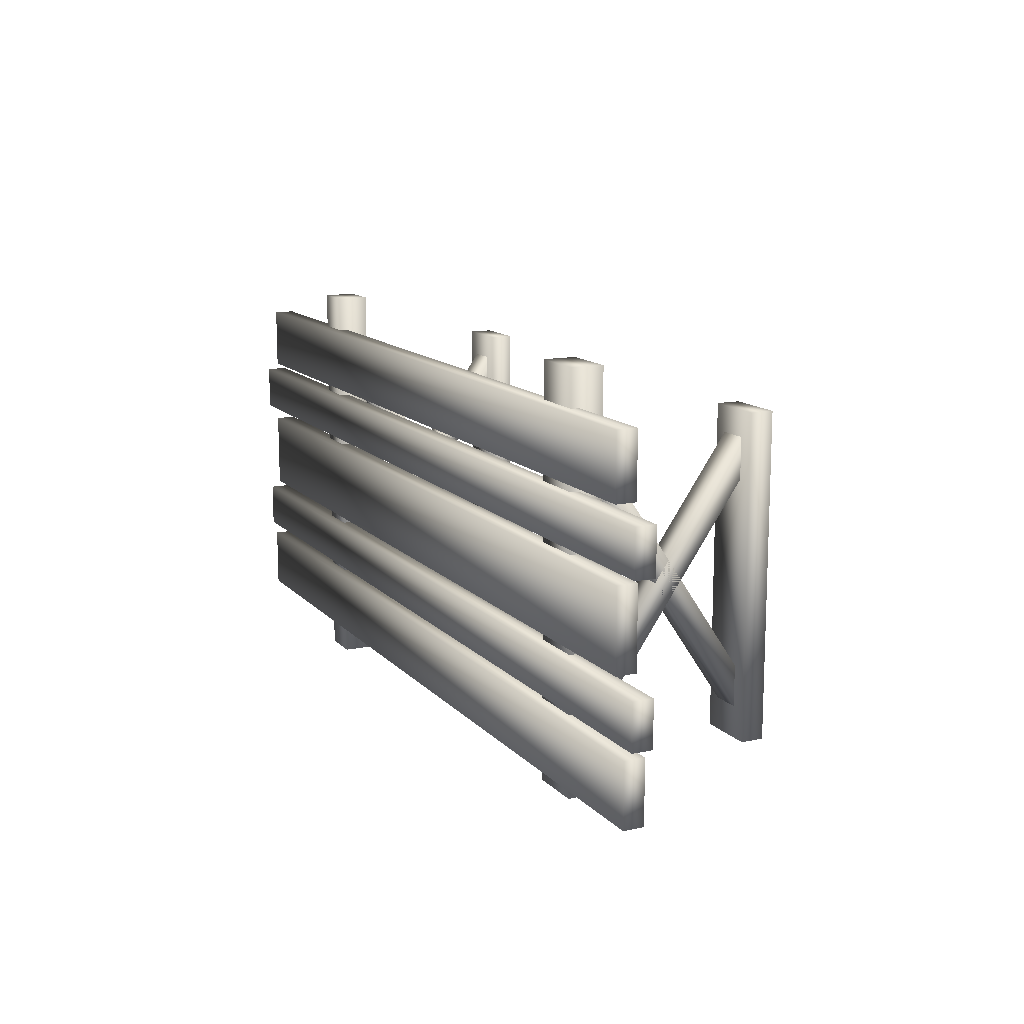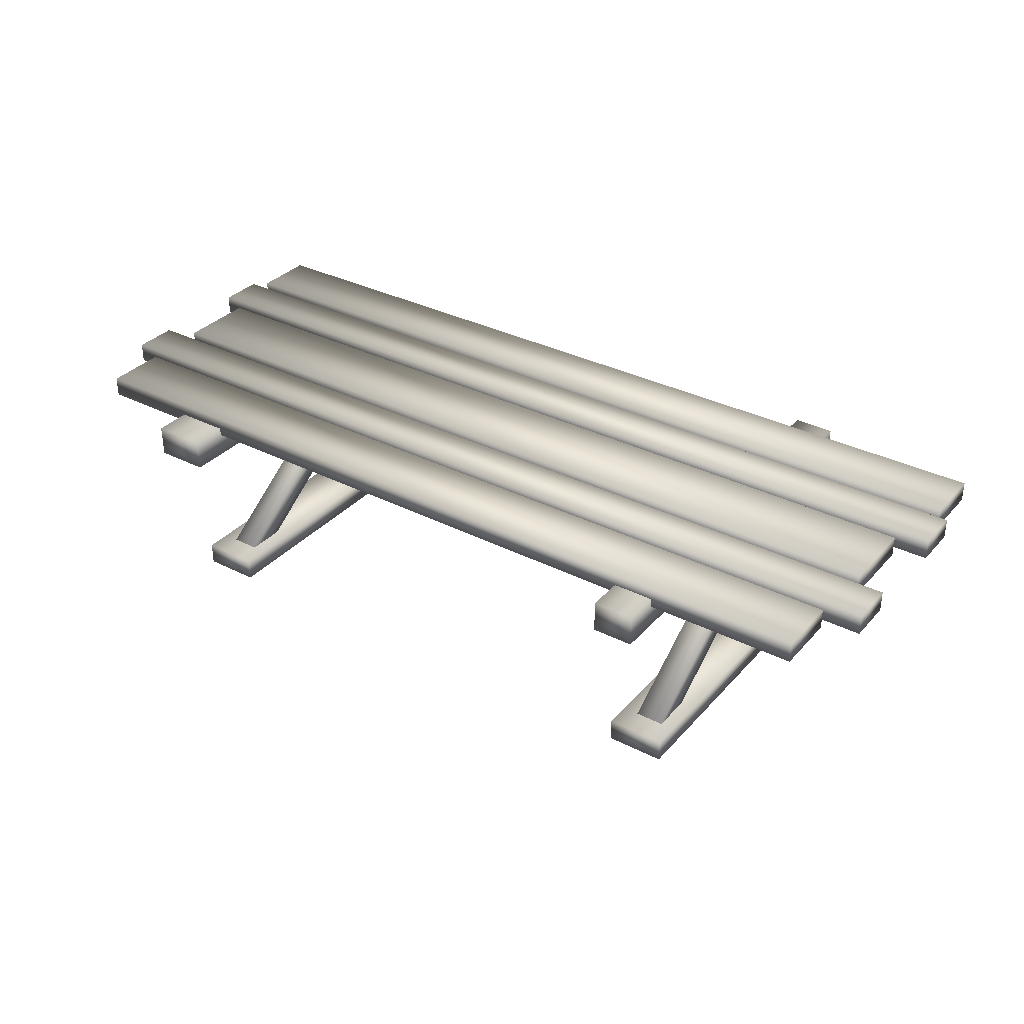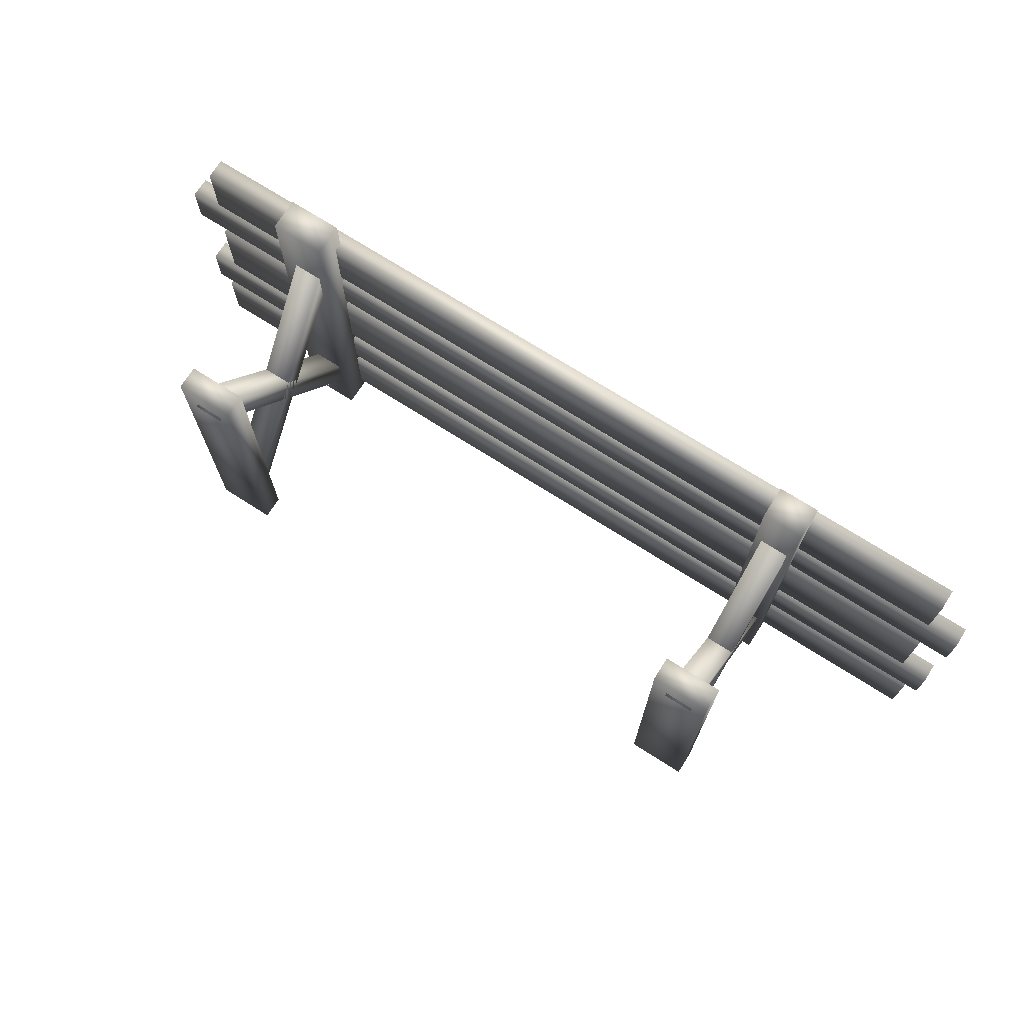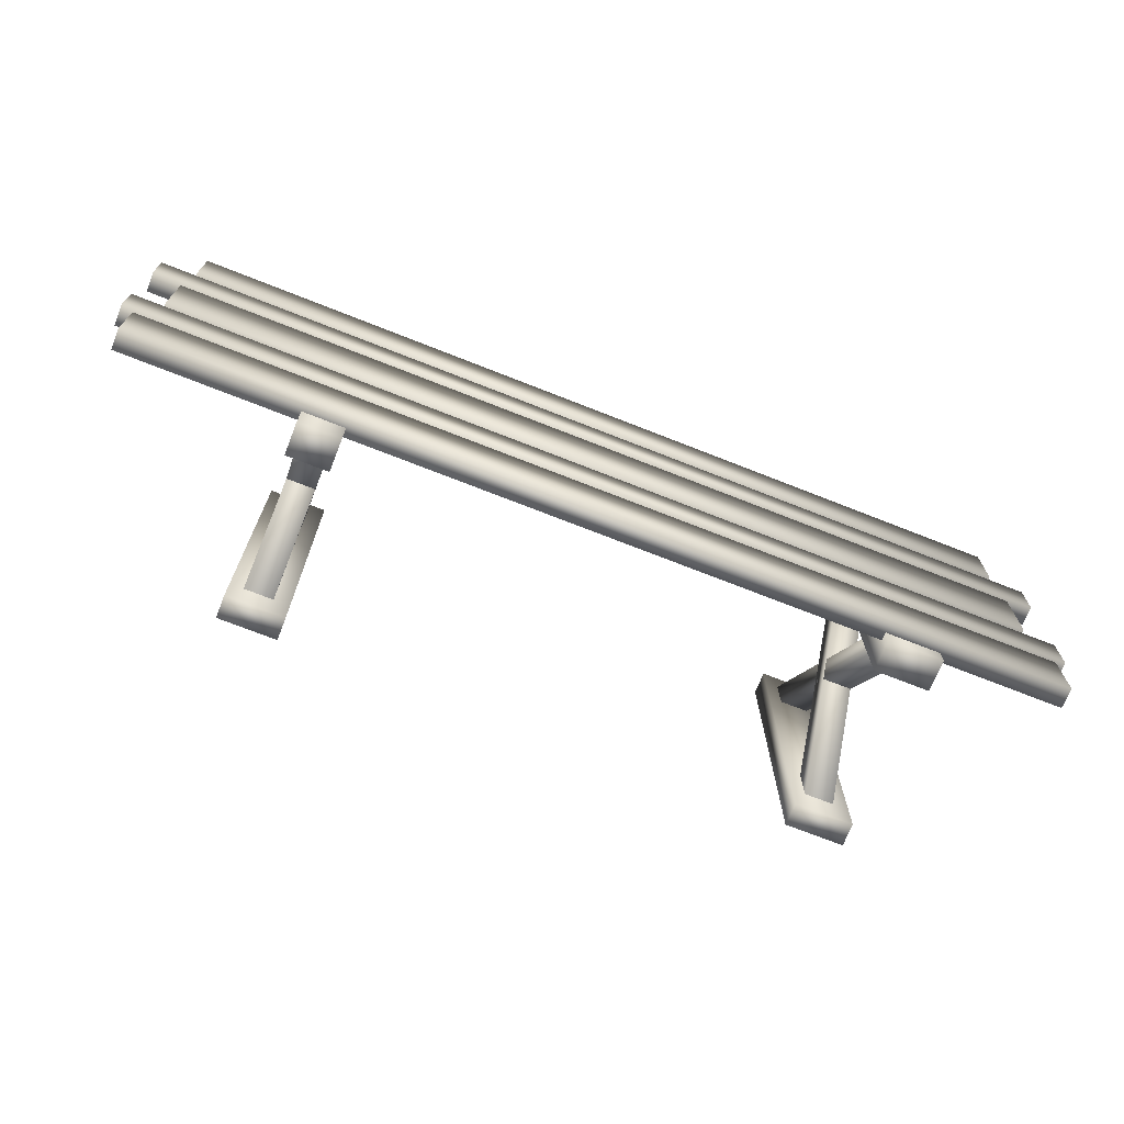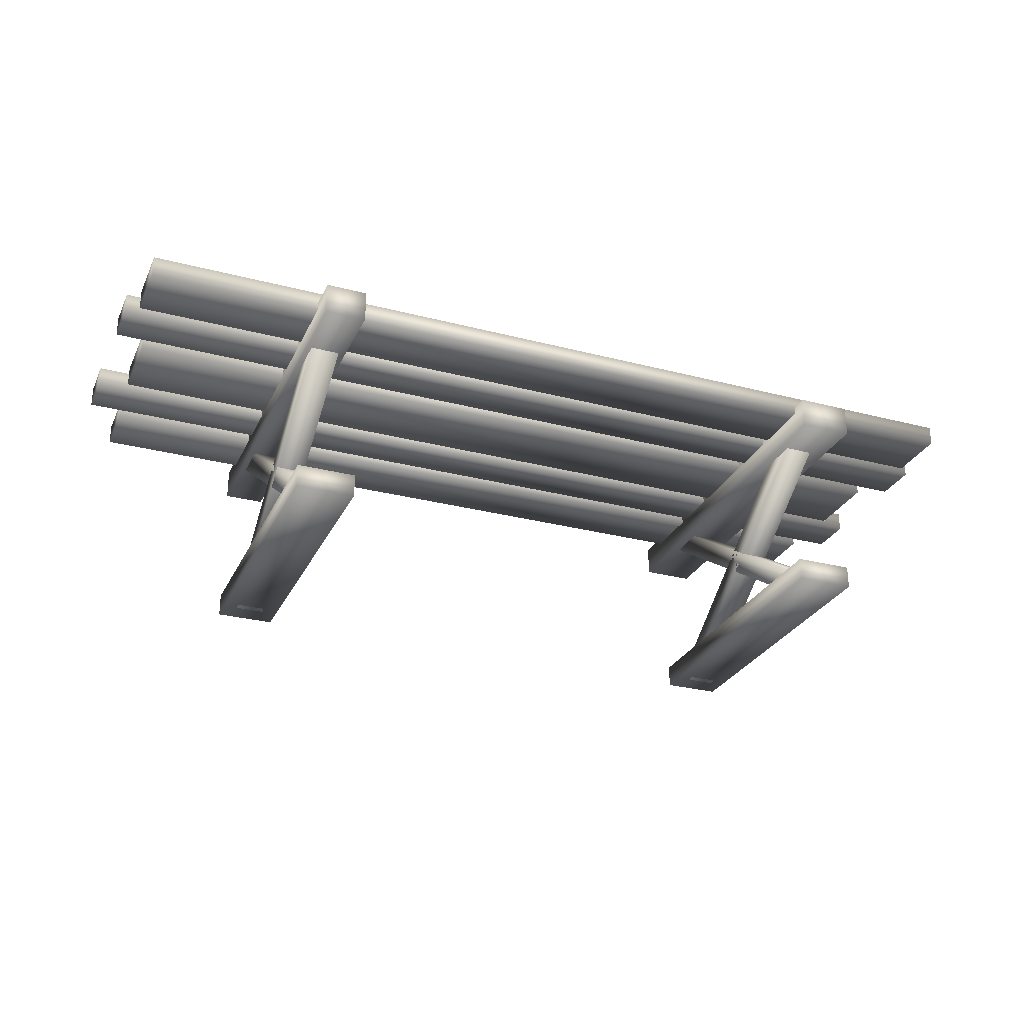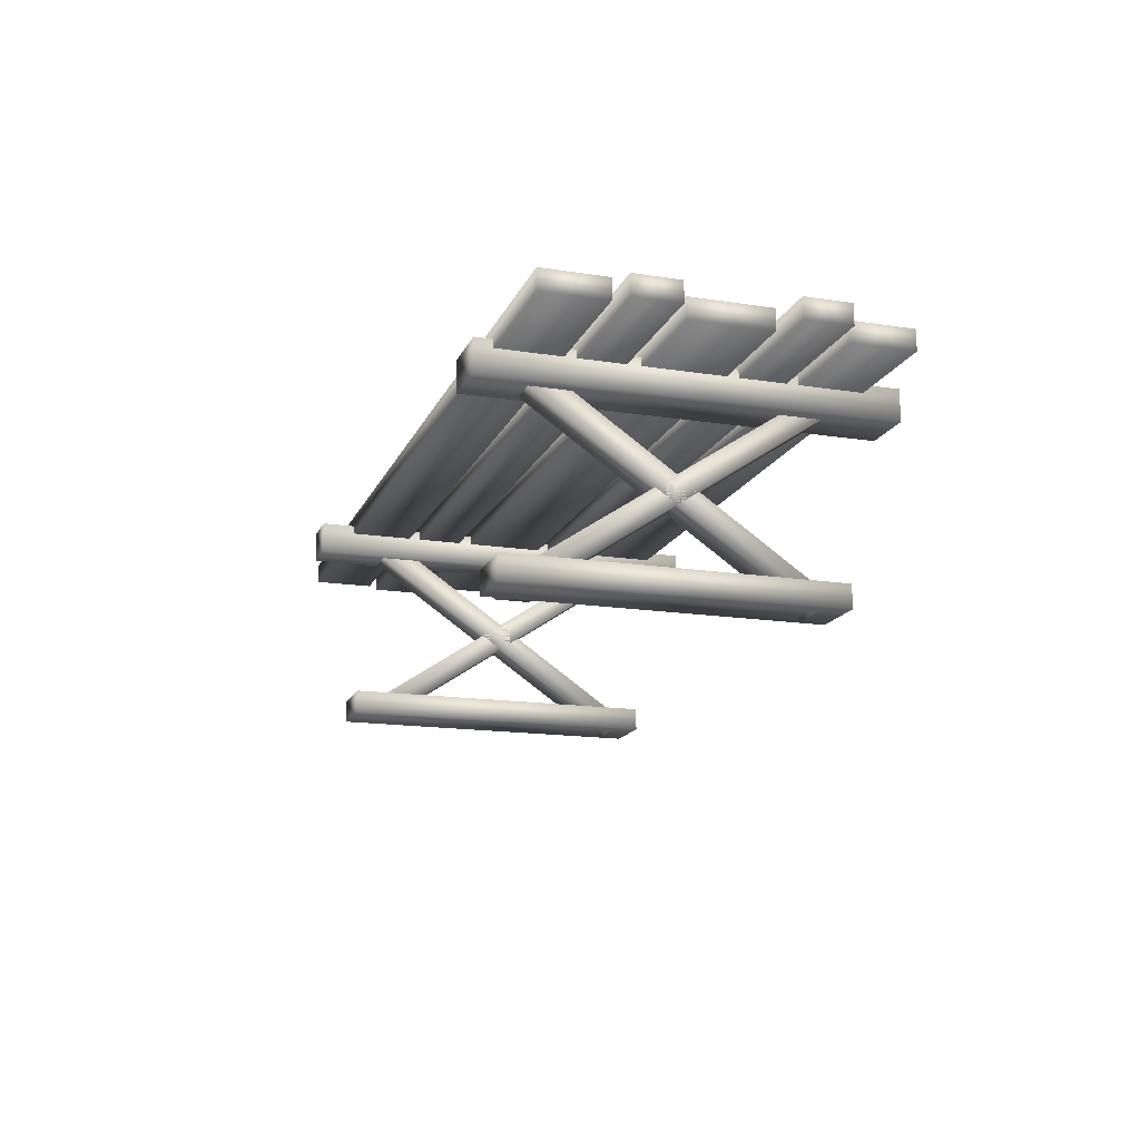
<metadata>
{"format":"obj","ext":"obj","renderer":"f3d","projection":"perspective","resolution":1024,"background":"white","views":[{"elev":13.2,"azim":-115.8,"up":"+Z"},{"elev":33.6,"azim":34.9,"up":"+Y"},{"elev":71.7,"azim":32.6,"up":"+Z"},{"elev":-71.0,"azim":158.4,"up":"+Z"},{"elev":-28.0,"azim":158.4,"up":"+Y"},{"elev":-15.9,"azim":-107.9,"up":"+Y"}]}
</metadata>
<code>
v  -20.22 15.09 -6.91
v  -20.22 15.09 -9.839
v  21.66 15.09 -9.839
v  21.66 15.09 -6.91
v  -20.22 16.04 -6.91
v  21.66 16.04 -6.91
v  21.66 16.04 -9.839
v  -20.22 16.04 -9.839
o Box001
g Box001
f 1 2 3 4
f 5 6 7 8
f 1 4 6 5
f 4 3 7 6
f 3 2 8 7
f 2 1 5 8
v  -20.82 15.09 -4.266
v  -20.82 15.09 -6.392
v  22.25 15.09 -6.392
v  22.25 15.09 -4.266
v  -20.82 16.03 -4.266
v  22.25 16.03 -4.266
v  22.25 16.03 -6.392
v  -20.82 16.03 -6.392
o Box002
g Box002
f 9 10 11 12
f 13 14 15 16
f 9 12 14 13
f 12 11 15 14
f 11 10 16 15
f 10 9 13 16
v  -19.44 15.09 0.0544
v  -19.44 15.09 -3.646
v  20.88 15.09 -3.646
v  20.88 15.09 0.0544
v  -19.44 16.04 0.0544
v  20.88 16.04 0.0544
v  20.88 16.04 -3.646
v  -19.44 16.04 -3.646
o Box003
g Box003
f 17 18 19 20
f 21 22 23 24
f 17 20 22 21
f 20 19 23 22
f 19 18 24 23
f 18 17 21 24
v  -19.24 15.09 6.182
v  -19.24 15.09 3.253
v  20.68 15.09 3.253
v  20.68 15.09 6.182
v  -19.24 16.04 6.182
v  20.68 16.04 6.182
v  20.68 16.04 3.253
v  -19.24 16.04 3.253
o Box005
g Box005
f 25 26 27 28
f 29 30 31 32
f 25 28 30 29
f 28 27 31 30
f 27 26 32 31
f 26 25 29 32
v  -20.82 15.09 2.707
v  -20.82 15.09 0.5805
v  22.25 15.09 0.5805
v  22.25 15.09 2.707
v  -20.82 16.03 2.707
v  22.25 16.03 2.707
v  22.25 16.03 0.5805
v  -20.82 16.03 0.5805
o Box006
g Box006
f 33 34 35 36
f 37 38 39 40
f 33 36 38 37
f 36 35 39 38
f 35 34 40 39
f 34 33 37 40
v  -14.42 15.46 -10.67
v  -14.42 15.46 7.874
v  -11.92 15.46 7.874
v  -11.92 15.46 -10.67
v  -11.92 13.99 7.874
v  -14.42 13.99 7.874
v  -14.42 13.99 -10.67
v  -11.92 13.99 -10.67
o Box007
g Box007
f 41 42 43 44
f 45 46 47 48
f 43 42 46 45
f 44 43 45 48
f 41 44 48 47
f 42 41 47 46
v  11.91 15.48 -11.45
v  11.91 15.48 7.846
v  13.8 15.48 7.846
v  13.8 15.48 -11.45
v  13.8 14.02 7.846
v  11.91 14.02 7.846
v  11.91 14.02 -11.45
v  13.8 14.02 -11.45
o Box008
g Box008
f 49 50 51 52
f 53 54 55 56
f 51 50 54 53
f 52 51 53 56
f 49 52 56 55
f 50 49 55 54
v  12.23 5.867 -7.492
v  12.23 6.748 -8.086
v  13.57 6.748 -8.086
v  13.57 5.867 -7.492
v  12.23 14.18 4.851
v  13.57 14.18 4.851
v  13.57 15.06 4.257
v  12.23 15.06 4.257
o Box009
g Box009
f 57 58 59 60
f 61 62 63 64
f 57 60 62 61
f 60 59 63 62
f 59 58 64 63
f 58 57 61 64
v  12.23 6.465 4.591
v  12.23 5.59 3.987
v  13.57 5.59 3.987
v  13.57 6.465 4.591
v  12.23 14.92 -7.657
v  13.57 14.92 -7.657
v  13.57 14.04 -8.26
v  12.23 14.04 -8.26
o Box010
g Box010
f 65 66 67 68
f 69 70 71 72
f 65 68 70 69
f 68 67 71 70
f 67 66 72 71
f 66 65 69 72
v  11.49 5.701 5.332
v  11.49 5.701 -9.521
v  14.19 5.701 -9.521
v  14.19 5.701 5.332
v  11.49 6.767 5.332
v  14.19 6.767 5.332
v  14.19 6.767 -9.521
v  11.49 6.767 -9.521
o Box011
g Box011
f 73 74 75 76
f 77 78 79 80
f 73 76 78 77
f 76 75 79 78
f 75 74 80 79
f 74 73 77 80
v  -13.64 5.867 -7.492
v  -13.64 6.748 -8.086
v  -12.3 6.748 -8.086
v  -12.3 5.867 -7.492
v  -13.64 14.18 4.851
v  -12.3 14.18 4.851
v  -12.3 15.06 4.257
v  -13.64 15.06 4.257
o Box012
g Box012
f 81 82 83 84
f 85 86 87 88
f 81 84 86 85
f 84 83 87 86
f 83 82 88 87
f 82 81 85 88
v  -13.64 6.465 4.591
v  -13.64 5.59 3.987
v  -12.3 5.59 3.987
v  -12.3 6.465 4.591
v  -13.64 14.92 -7.657
v  -12.3 14.92 -7.657
v  -12.3 14.04 -8.26
v  -13.64 14.04 -8.26
o Box013
g Box013
f 89 90 91 92
f 93 94 95 96
f 89 92 94 93
f 92 91 95 94
f 91 90 96 95
f 90 89 93 96
v  -14.38 5.701 5.332
v  -14.38 5.701 -9.521
v  -11.68 5.701 -9.521
v  -11.68 5.701 5.332
v  -14.38 6.767 5.332
v  -11.68 6.767 5.332
v  -11.68 6.767 -9.521
v  -14.38 6.767 -9.521
o Box014
g Box014
f 97 98 99 100
f 101 102 103 104
f 97 100 102 101
f 100 99 103 102
f 99 98 104 103
f 98 97 101 104

</code>
